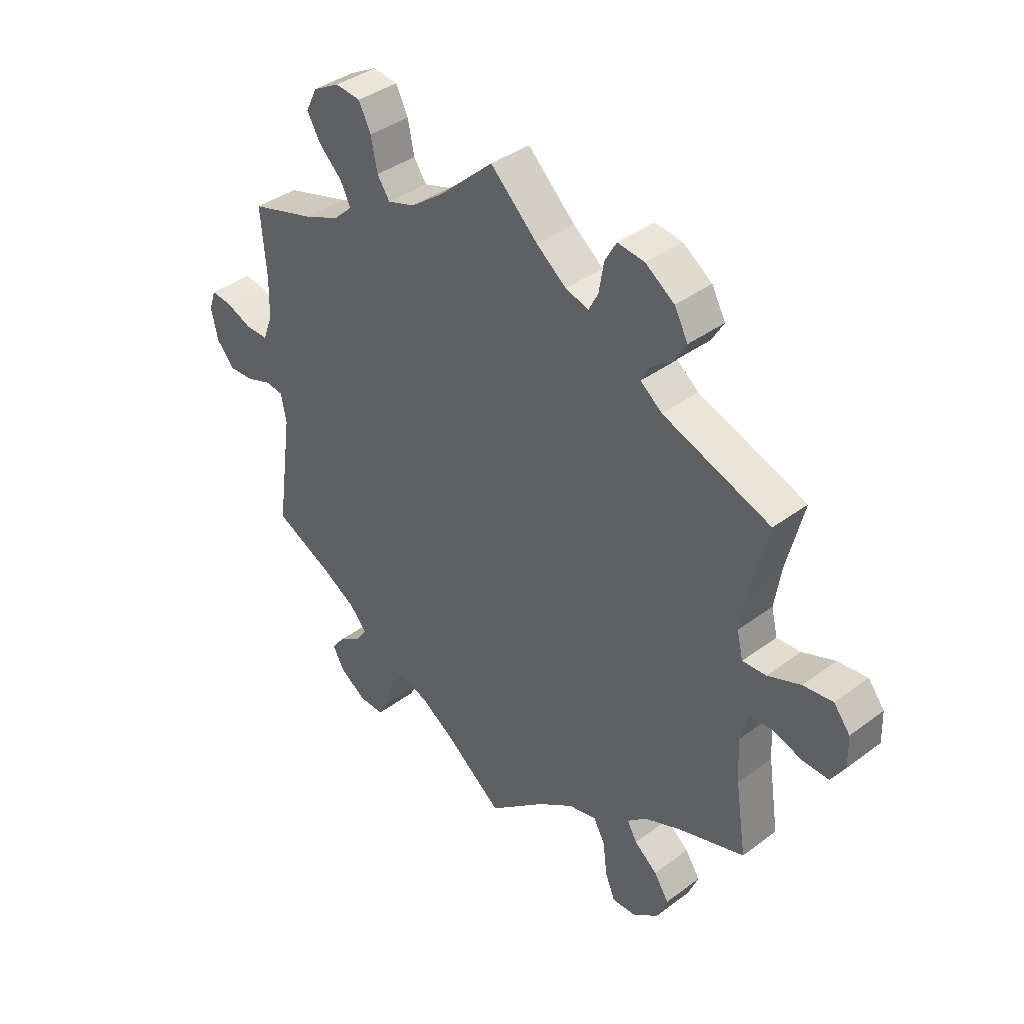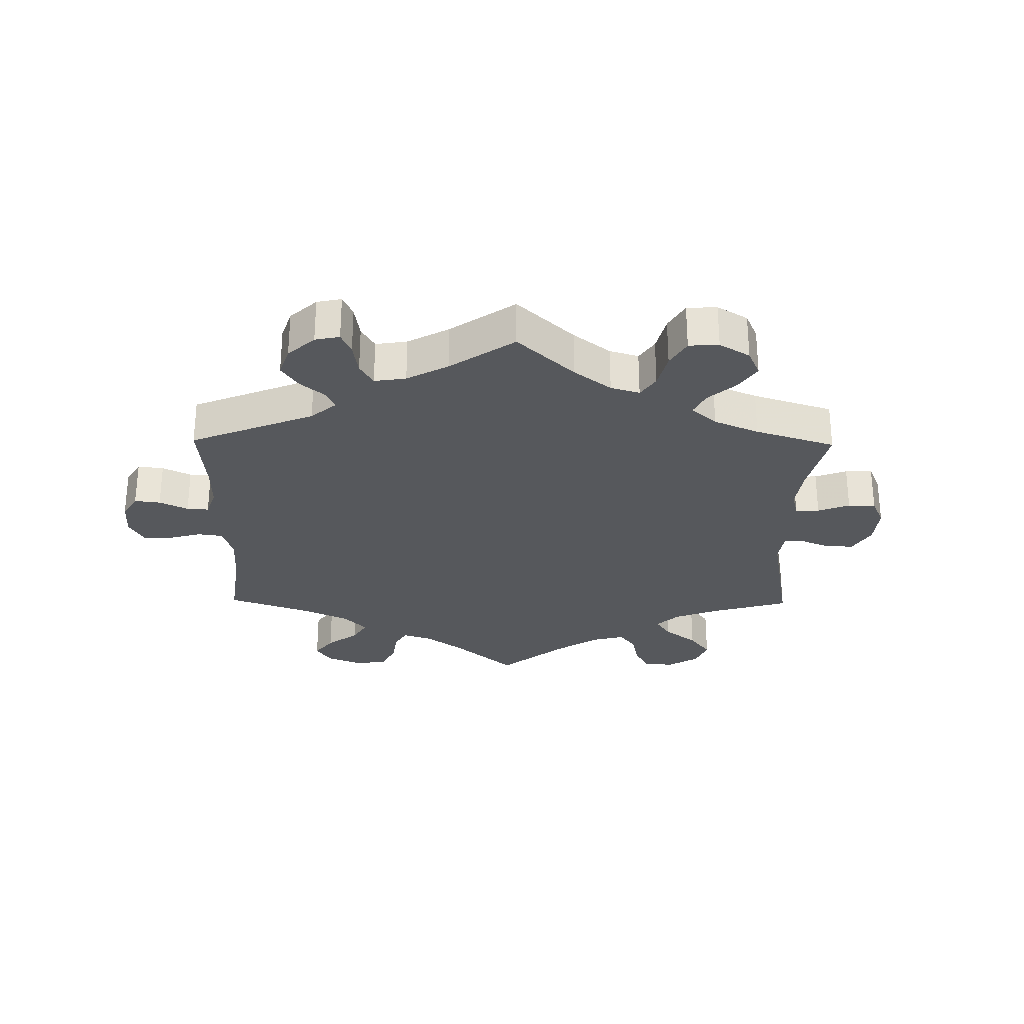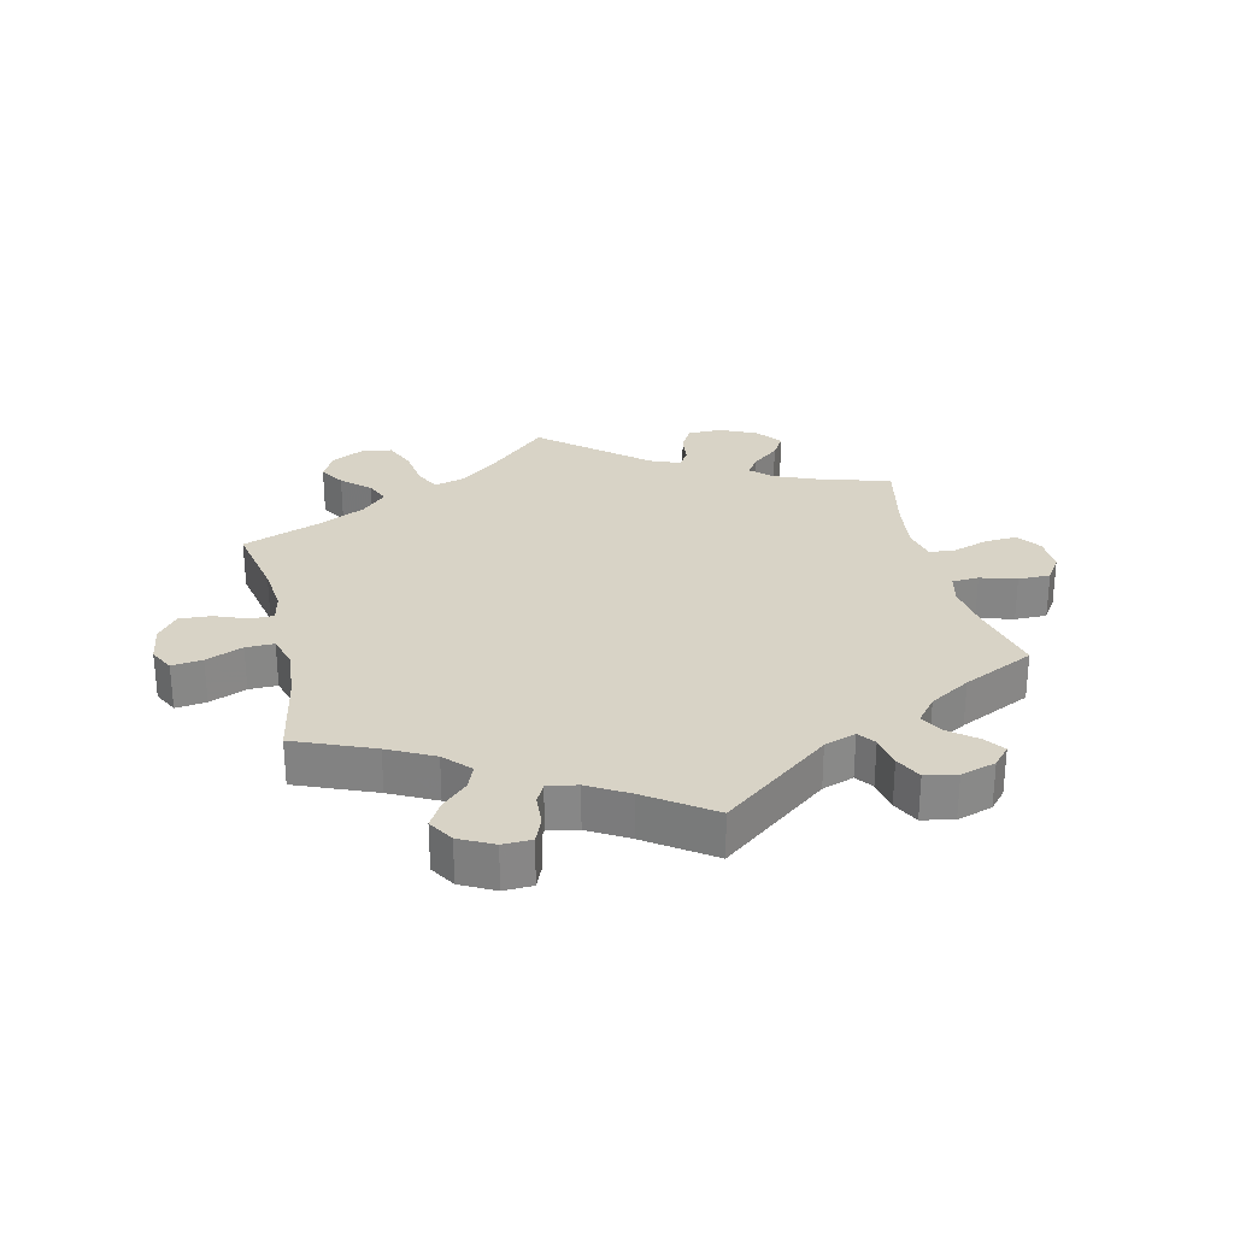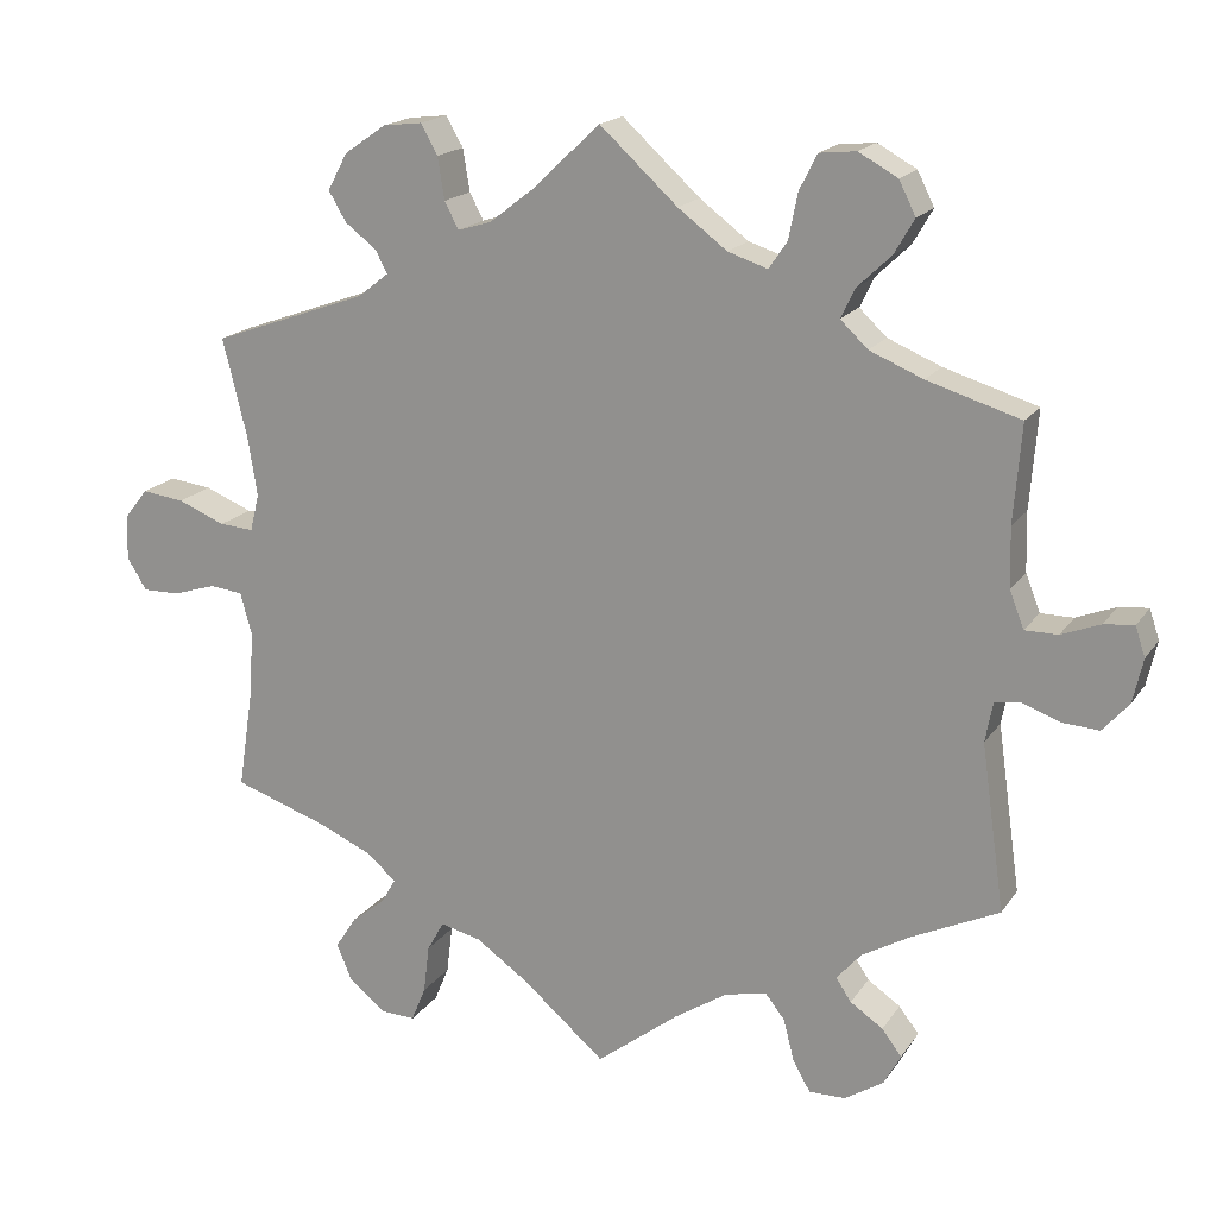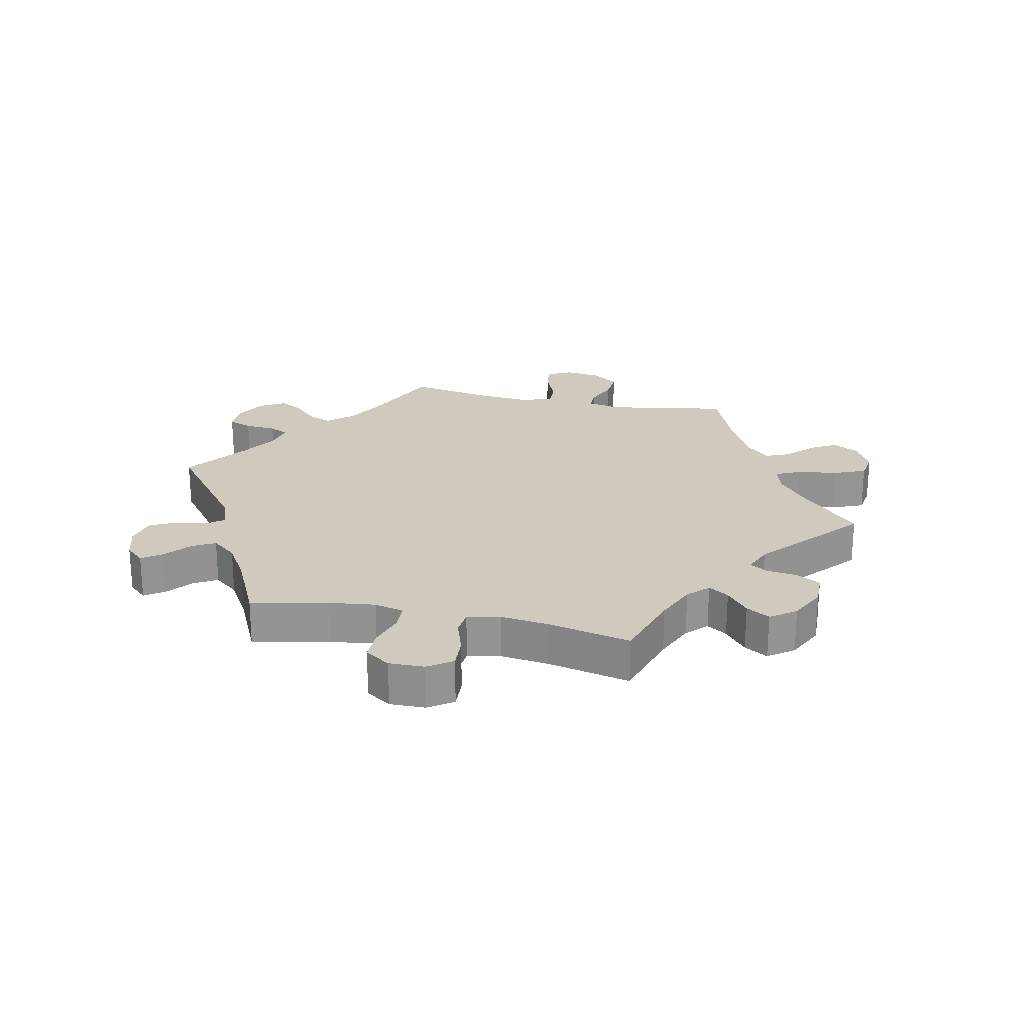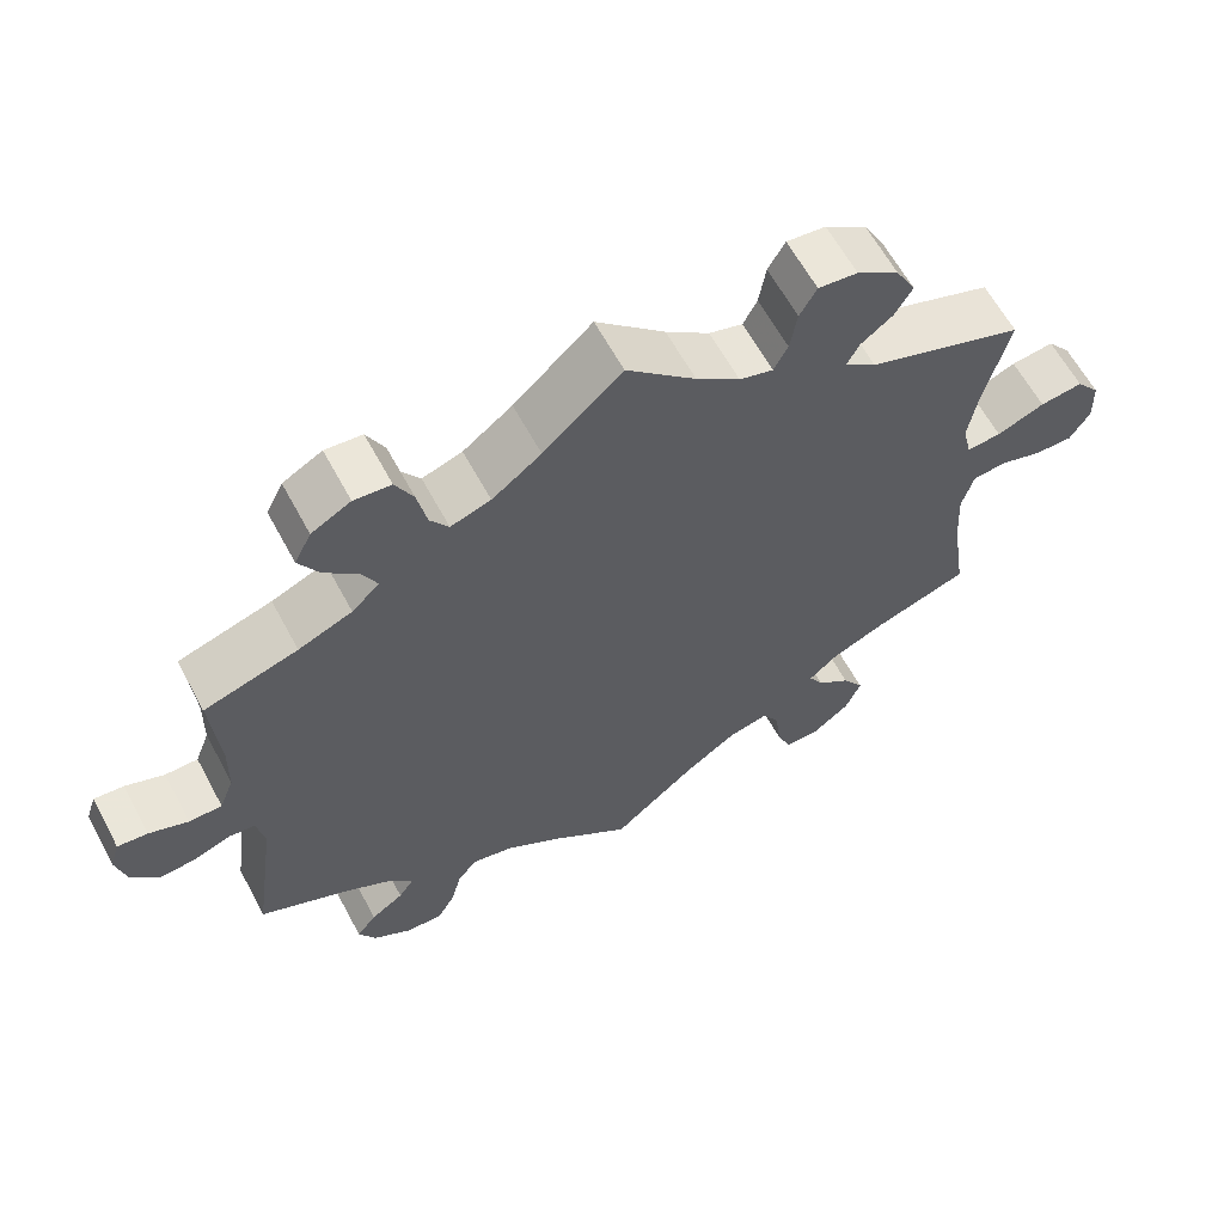
<metadata>
{"format":"obj","ext":"obj","renderer":"f3d","projection":"perspective","resolution":1024,"background":"white","views":[{"elev":39.0,"azim":47.1,"up":"+Z"},{"elev":-28.1,"azim":-60.8,"up":"+Y"},{"elev":27.8,"azim":-132.9,"up":"+Y"},{"elev":18.1,"azim":-156.3,"up":"+Z"},{"elev":23.0,"azim":-17.5,"up":"+Y"},{"elev":62.4,"azim":-28.3,"up":"+Z"}]}
</metadata>
<code>
v -0.345 0.07 0.376
v -0.258 0.07 -0.511
v 0.292 0.07 0.415
v 0.333 0.07 0.383
v 0.505 0.07 0.054
v 0.493 0.07 0.103
v -0.642 0.07 0.076
v 0 0.07 -0.62
v -0.328 0.07 0.449
v 0.178 0.07 -0.479
v 0.412 0.07 -0.352
v 0.537 0.07 -0.31
v -0.218 0.07 0.462
v 0.308 0.07 0.445
v -0.415 0.07 0.347
v 0.395 0.07 -0.527
v 0.218 0.07 0.568
v -0.516 0.07 -0.039
v -0.394 0.07 -0.572
v 0 0.07 0.62
v -0.343 0.07 -0.605
v 0.191 0.07 0.478
v -0.416 0.07 -0.531
v -0.599 0.07 -0.053
v 0.323 0.07 -0.449
v -0.254 0.07 0.557
v 0.326 0.07 -0.614
v 0.537 0.07 0.31
v -0.327 0.07 -0.438
v -0.295 0.07 -0.606
v 0.349 0.07 0.476
v -0.529 0.07 0.105
v 0.147 0.07 0.491
v 0.701 0.07 -0.009
v -0.242 0.07 0.497
v -0.423 0.07 -0.364
v 0.232 0.07 -0.466
v 0.699 0.07 0.05
v 0.372 0.07 0.515
v 0.109 0.07 -0.527
v 0.612 0.07 0.082
v -0.647 0.07 -0.056
v 0.367 0.07 -0.484
v -0.277 0.07 0.603
v 0.675 0.07 -0.051
v 0.516 0.07 -0.174
v -0.232 0.07 -0.478
v -0.537 0.07 -0.31
v -0.372 0.07 0.491
v -0.537 0.07 0.31
v 0.341 0.07 -0.383
v -0.166 0.07 0.479
v 0.346 0.07 0.563
v -0.347 0.07 -0.468
v 0.09 0.07 0.535
v -0.506 0.07 -0.092
v 0.262 0.07 -0.57
v 0.291 0.07 0.601
v -0.55 0.07 -0.035
v -0.398 0.07 0.536
v -0.376 0.07 0.58
v -0.309 0.07 0.41
v -0.694 0.07 0.041
v -0.108 0.07 -0.536
v 0.511 0.07 -0.092
v -0.325 0.07 0.608
v 0.526 0.07 -0.037
v 0.209 0.07 0.513
v 0.281 0.07 -0.616
v -0.272 0.07 -0.566
v 0.254 0.07 -0.506
v -0.39 0.07 -0.497
v 0.569 0.07 -0.032
v 0.304 0.07 -0.416
v 0.668 0.07 0.089
v -0.681 0.07 -0.017
v 0.505 0.07 0.18
v 0.55 0.07 0.057
v 0.24 0.07 0.607
v -0.177 0.07 -0.491
v -0.591 0.07 0.056
v 0.375 0.07 -0.576
v -0.527 0.07 0.182
v 0.626 0.07 -0.05
v -0.359 0.07 -0.401
v -0.548 0.07 0.056
v -0.102 0.07 0.527
v -0.681 0.07 0.08
v -0.345 -0 0.376
v -0.258 -0 -0.511
v 0.292 -0 0.415
v 0.333 -0 0.383
v 0.505 -0 0.054
v 0.493 -0 0.103
v -0.642 -0 0.076
v 0 -0 -0.62
v -0.328 -0 0.449
v 0.178 -0 -0.479
v 0.412 -0 -0.352
v 0.537 -0 -0.31
v -0.218 -0 0.462
v 0.308 -0 0.445
v -0.415 -0 0.347
v 0.395 -0 -0.527
v 0.218 -0 0.568
v -0.516 -0 -0.039
v -0.394 -0 -0.572
v 0 -0 0.62
v -0.343 -0 -0.605
v 0.191 -0 0.478
v -0.416 -0 -0.531
v -0.599 -0 -0.053
v 0.323 -0 -0.449
v -0.254 -0 0.557
v 0.326 -0 -0.614
v 0.537 -0 0.31
v -0.327 -0 -0.438
v -0.295 -0 -0.606
v 0.349 -0 0.476
v -0.529 -0 0.105
v 0.147 -0 0.491
v 0.701 -0 -0.009
v -0.242 -0 0.497
v -0.423 -0 -0.364
v 0.232 -0 -0.466
v 0.699 -0 0.05
v 0.372 -0 0.515
v 0.109 -0 -0.527
v 0.612 -0 0.082
v -0.647 -0 -0.056
v 0.367 -0 -0.484
v -0.277 -0 0.603
v 0.675 -0 -0.051
v 0.516 -0 -0.174
v -0.232 -0 -0.478
v -0.537 -0 -0.31
v -0.372 -0 0.491
v -0.537 -0 0.31
v 0.341 -0 -0.383
v -0.166 -0 0.479
v 0.346 -0 0.563
v -0.347 -0 -0.468
v 0.09 -0 0.535
v -0.506 -0 -0.092
v 0.262 -0 -0.57
v 0.291 -0 0.601
v -0.55 -0 -0.035
v -0.398 -0 0.536
v -0.376 -0 0.58
v -0.309 -0 0.41
v -0.694 -0 0.041
v -0.108 -0 -0.536
v 0.511 -0 -0.092
v -0.325 -0 0.608
v 0.526 -0 -0.037
v 0.209 -0 0.513
v 0.281 -0 -0.616
v -0.272 -0 -0.566
v 0.254 -0 -0.506
v -0.39 -0 -0.497
v 0.569 -0 -0.032
v 0.304 -0 -0.416
v 0.668 -0 0.089
v -0.681 -0 -0.017
v 0.505 -0 0.18
v 0.55 -0 0.057
v 0.24 -0 0.607
v -0.177 -0 -0.491
v -0.591 -0 0.056
v 0.375 -0 -0.576
v -0.527 -0 0.182
v 0.626 -0 -0.05
v -0.359 -0 -0.401
v -0.548 -0 0.056
v -0.102 -0 0.527
v -0.681 -0 0.08
f 87 20 55
f 52 87 55 33
f 13 52 33 22
f 66 44 26 35
f 66 35 13
f 61 66 13
f 9 49 60 61
f 62 9 61 13
f 1 62 13 22
f 83 50 15
f 32 83 15 1
f 86 32 1 22
f 63 88 7 81
f 63 81 86
f 76 63 86
f 59 24 42 76
f 18 59 76 86
f 36 48 56
f 85 36 56 18
f 29 85 18 86
f 19 23 72 54
f 19 54 29
f 21 19 29
f 2 70 30 21
f 47 2 21 29
f 80 47 29 86
f 40 8 64
f 10 40 64 80
f 37 10 80 86
f 27 69 57 71
f 27 71 37
f 82 27 37
f 25 43 16 82
f 74 25 82 37
f 51 74 37 86
f 46 12 11
f 65 46 11 51
f 67 65 51 86
f 34 45 84 73
f 78 41 75 38
f 5 78 38 34
f 4 28 77
f 3 4 77 6
f 53 39 31 14
f 53 14 3
f 58 53 3
f 68 17 79 58
f 22 68 58 3
f 5 34 73 67
f 6 5 67 86
f 22 3 6 86
f 143 108 175
f 121 143 175 140
f 110 121 140 101
f 123 114 132 154
f 101 123 154
f 101 154 149
f 149 148 137 97
f 101 149 97 150
f 110 101 150 89
f 103 138 171
f 89 103 171 120
f 110 89 120 174
f 169 95 176 151
f 174 169 151
f 174 151 164
f 164 130 112 147
f 174 164 147 106
f 144 136 124
f 106 144 124 173
f 174 106 173 117
f 142 160 111 107
f 117 142 107
f 117 107 109
f 109 118 158 90
f 117 109 90 135
f 174 117 135 168
f 152 96 128
f 168 152 128 98
f 174 168 98 125
f 159 145 157 115
f 125 159 115
f 125 115 170
f 170 104 131 113
f 125 170 113 162
f 174 125 162 139
f 99 100 134
f 139 99 134 153
f 174 139 153 155
f 161 172 133 122
f 126 163 129 166
f 122 126 166 93
f 165 116 92
f 94 165 92 91
f 102 119 127 141
f 91 102 141
f 91 141 146
f 146 167 105 156
f 91 146 156 110
f 155 161 122 93
f 174 155 93 94
f 174 94 91 110
f 55 143 121 33
f 33 121 110 22
f 22 110 156 68
f 68 156 105 17
f 17 105 167 79
f 79 167 146 58
f 58 146 141 53
f 53 141 127 39
f 39 127 119 31
f 31 119 102 14
f 14 102 91 3
f 3 91 92 4
f 4 92 116 28
f 28 116 165 77
f 77 165 94 6
f 6 94 93 5
f 5 93 166 78
f 78 166 129 41
f 41 129 163 75
f 75 163 126 38
f 38 126 122 34
f 34 122 133 45
f 45 133 172 84
f 84 172 161 73
f 73 161 155 67
f 67 155 153 65
f 65 153 134 46
f 46 134 100 12
f 12 100 99 11
f 11 99 139 51
f 51 139 162 74
f 74 162 113 25
f 25 113 131 43
f 43 131 104 16
f 16 104 170 82
f 82 170 115 27
f 27 115 157 69
f 69 157 145 57
f 57 145 159 71
f 71 159 125 37
f 37 125 98 10
f 10 98 128 40
f 40 128 96 8
f 8 96 152 64
f 64 152 168 80
f 80 168 135 47
f 47 135 90 2
f 2 90 158 70
f 70 158 118 30
f 30 118 109 21
f 21 109 107 19
f 19 107 111 23
f 23 111 160 72
f 72 160 142 54
f 54 142 117 29
f 29 117 173 85
f 85 173 124 36
f 36 124 136 48
f 48 136 144 56
f 56 144 106 18
f 18 106 147 59
f 59 147 112 24
f 24 112 130 42
f 42 130 164 76
f 76 164 151 63
f 63 151 176 88
f 88 176 95 7
f 7 95 169 81
f 81 169 174 86
f 86 174 120 32
f 32 120 171 83
f 83 171 138 50
f 50 138 103 15
f 15 103 89 1
f 1 89 150 62
f 62 150 97 9
f 9 97 137 49
f 49 137 148 60
f 60 148 149 61
f 61 149 154 66
f 66 154 132 44
f 44 132 114 26
f 26 114 123 35
f 35 123 101 13
f 13 101 140 52
f 52 140 175 87
f 87 175 108 20
f 20 108 143 55

</code>
